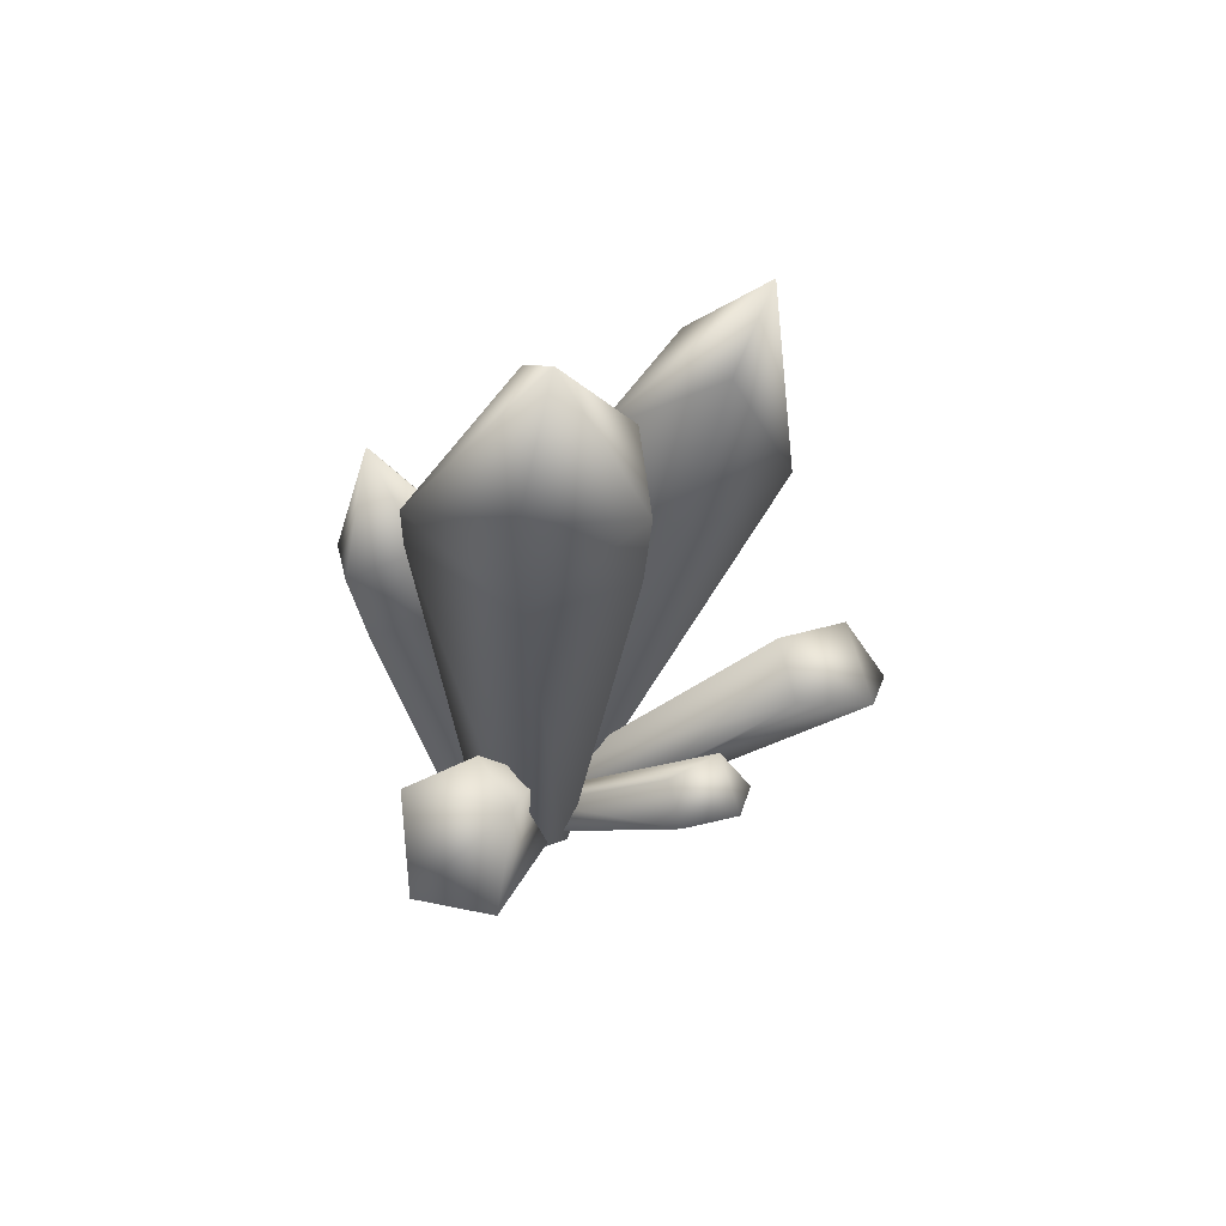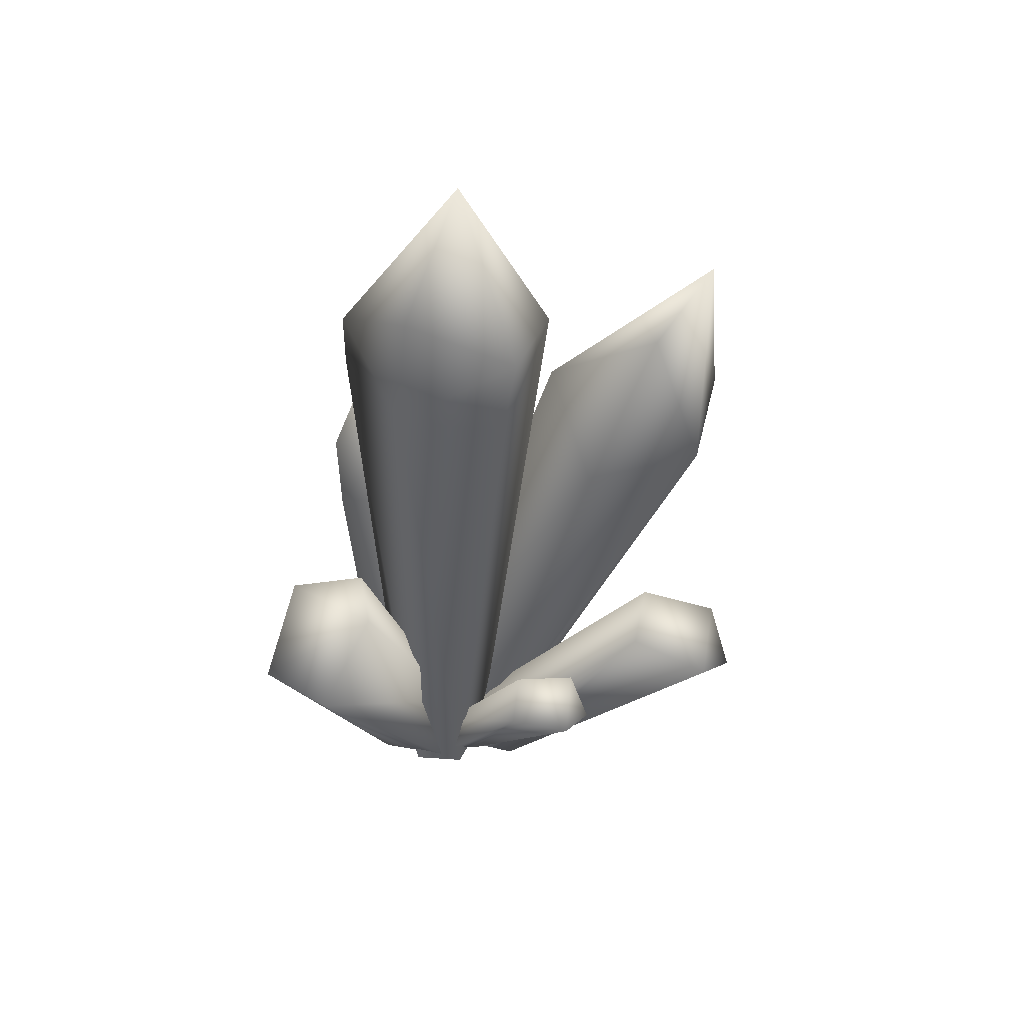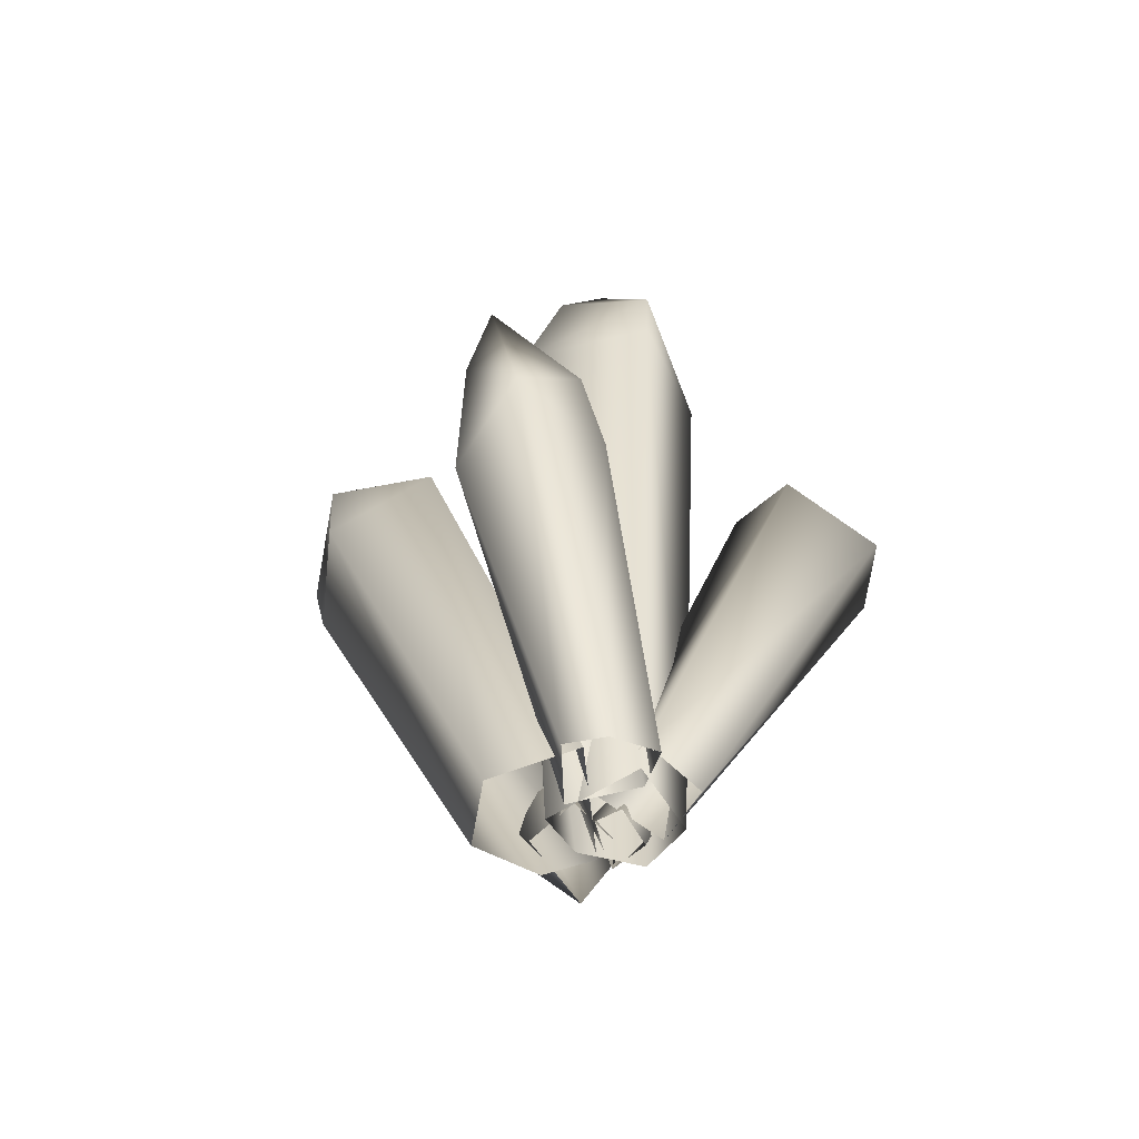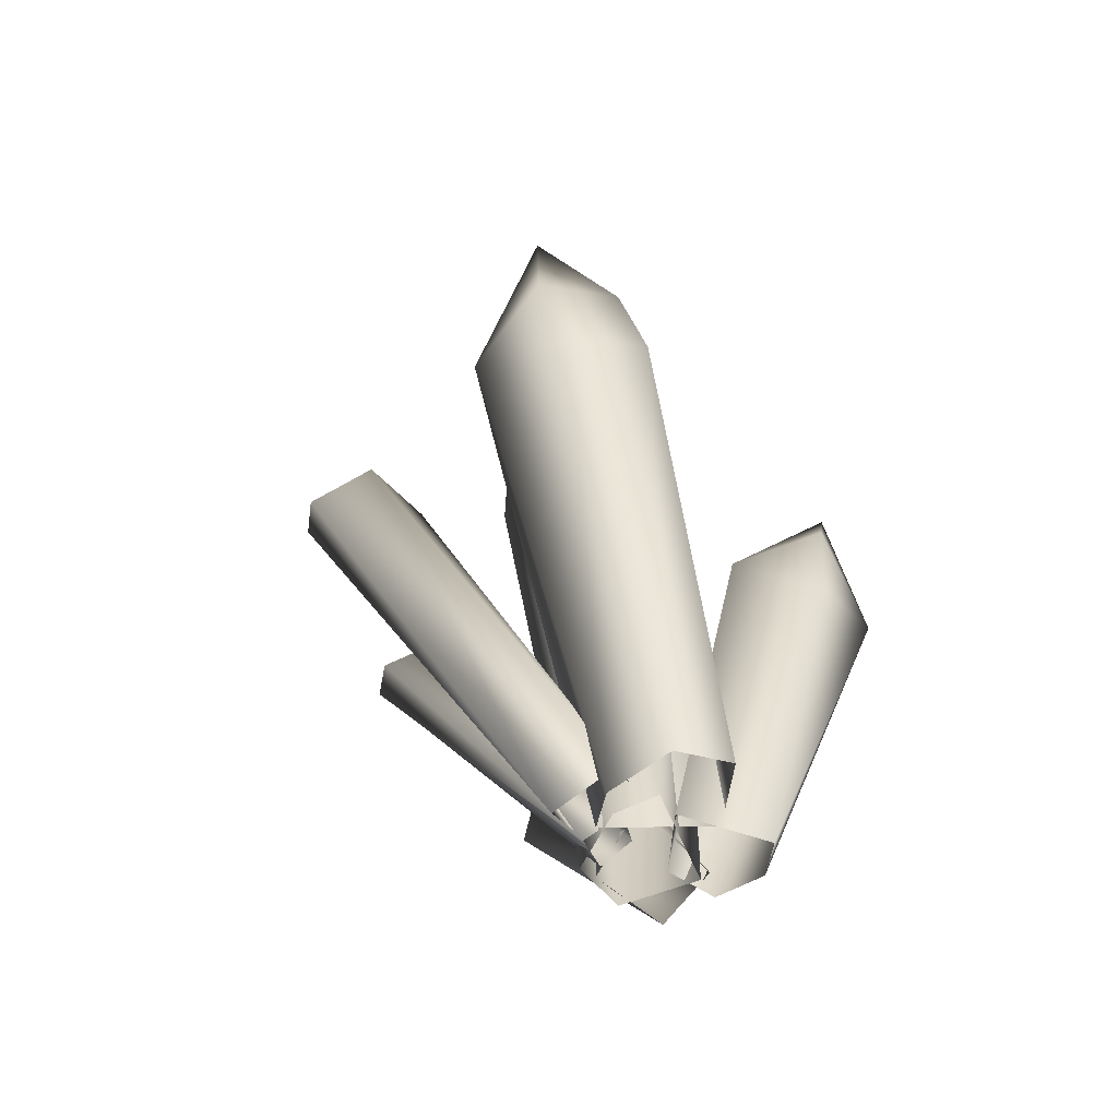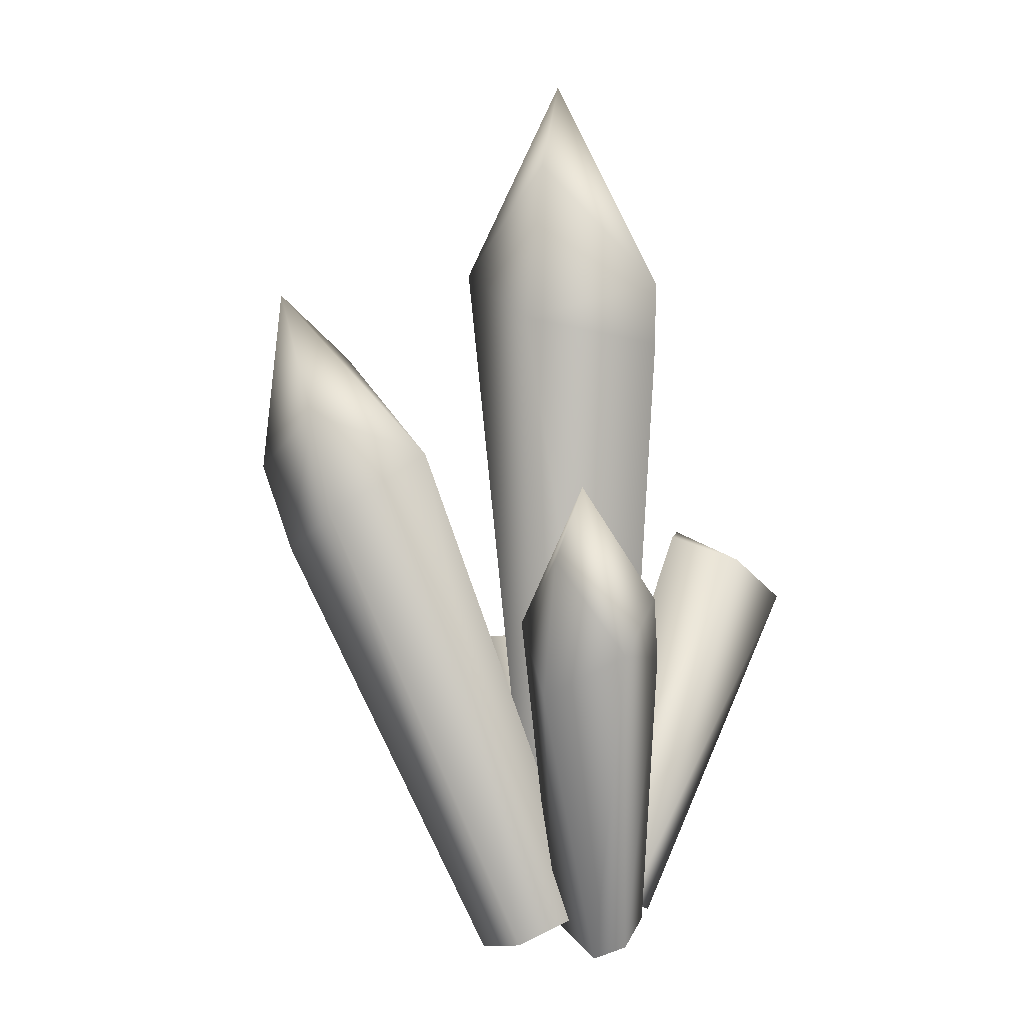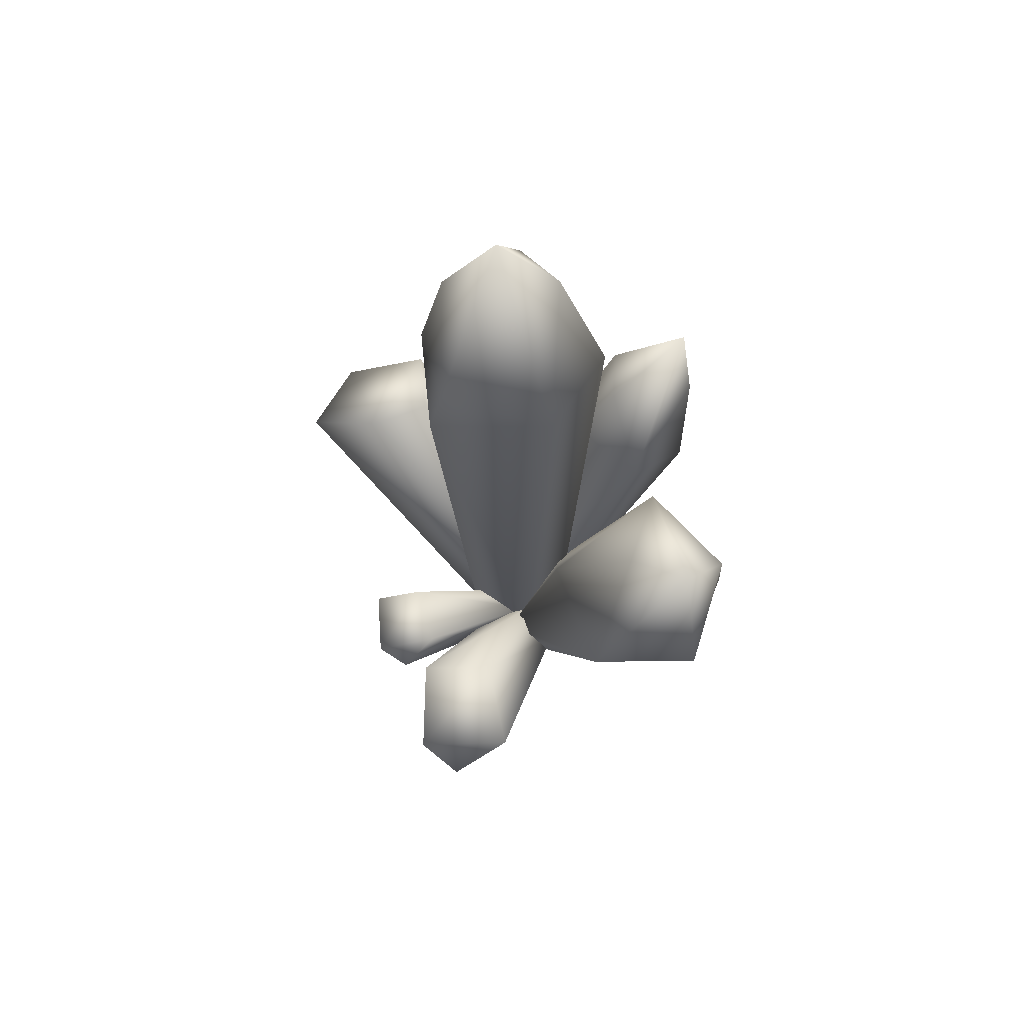
<metadata>
{"format":"obj","ext":"obj","renderer":"f3d","projection":"perspective","resolution":1024,"background":"white","views":[{"elev":63.3,"azim":-17.7,"up":"+Y"},{"elev":48.4,"azim":6.0,"up":"+Y"},{"elev":-51.9,"azim":-124.4,"up":"+Y"},{"elev":-62.9,"azim":133.0,"up":"+Y"},{"elev":6.8,"azim":-154.6,"up":"+Y"},{"elev":64.4,"azim":85.3,"up":"+Y"}]}
</metadata>
<code>
g fcbg_common_crystal_03
v -0.5136 0.04755 -0.5715
v -0.3813 0.01388 -0.2076
v 0.3128 6.385 -0.3378
v -0.5854 5.999 -0.922
v -1.33 0.06429 -0.2717
v -0.5418 7.439 -0.4638
v -0.4531 8.222 0.09625
v -1.626 5.744 -0.2373
v -1.047 0.01529 0.3412
v -1.617 6.317 -0.2112
v -0.9588 6.015 0.7758
v -0.5719 -0.003249 0.3154
v -0.8956 7.009 0.5561
v 0.1033 6.691 0.6362
v 0.3128 6.385 -0.3378
v -0.001404 5.978 0.7568
v -0.3813 0.01388 -0.2076
v -0.3958 0.02907 -0.01757
v 1.814 4.362 -0.6519
v -0.1428 -0.1171 -0.3576
v 0.7441 4.194 -0.38
v -1.144 0.2198 -0.6584
v 1.327 5.578 -0.9804
v 1.816 6.198 -1.409
v 0.2682 4.703 -1.357
v -0.6517 -0.03496 -1.209
v 0.959 4.151 -1.974
v -0.1683 -0.1849 -0.9961
v 1.213 5.093 -1.879
v 1.616 3.749 -1.613
v -0.1428 -0.1171 -0.3576
v 1.814 4.362 -0.6519
v 1.947 4.538 -1.571
v -1.344 -0.1317 -0.9927
v -2.011 3.029 -1.885
v -1.557 -0.07377 -0.7202
v -1.252 2.606 -1.961
v -0.7242 0.04174 -0.5434
v -1.374 3.864 -1.989
v -1.595 4.526 -1.902
v -0.7588 3.159 -1.385
v -1.135 0.1402 -0.1022
v -1.382 3.116 -0.8177
v -1.536 0.07235 -0.2398
v -1.371 3.786 -1.189
v -1.971 2.865 -0.9963
v -1.557 -0.07377 -0.7202
v -2.011 3.029 -1.885
v -2.05 3.463 -1.287
v -0.6604 0.3931 -0.2398
v -0.7799 0.1177 0.3361
v -1.645 3.184 1.989
v -1.279 3.73 1.32
v -1.431 3.753 0.7952
v -2.119 3.557 0.8083
v -1.423 0.232 -0.2966
v -2.292 3.081 1.587
v -1.424 0.0193 0.2093
v -1.645 3.184 1.989
v -0.7799 0.1177 0.3361
v -1.279 3.73 1.32
v -1.645 3.184 1.989
v -1.431 3.753 0.7952
v -0.01655 -0.07089 0.09202
v -0.4681 0.1843 0.1894
v 1.342 3.331 0.9827
v 2.051 3.025 1.068
v 2.292 2.807 0.7528
v 2.096 3.033 0.2418
v -0.1605 0.1595 -0.4819
v 1.401 3.346 0.349
v -0.5291 0.3509 -0.3198
v 1.342 3.331 0.9827
v -0.4681 0.1843 0.1894
v 2.051 3.025 1.068
v 1.342 3.331 0.9827
v 2.292 2.807 0.7528
v -0.4012 0.005204 0.1213
v -0.7025 0.06146 0.2156
v 0.1668 2.453 1.455
v 0.7134 2.372 1.464
v 0.9022 2.328 1.21
v 0.7082 2.538 0.9041
v -0.5393 0.2066 -0.1763
v 0.179 2.591 1.027
v -0.78 0.2296 -0.05403
v 0.1668 2.453 1.455
v -0.7025 0.06146 0.2156
v 0.7134 2.372 1.464
v 0.1668 2.453 1.455
v 0.9022 2.328 1.21
g fcbg_common_crystal_03_0
f 3 2 1
f 4 3 1
f 4 1 5
f 4 6 3
f 3 6 7
f 5 8 4
f 8 5 9
f 4 10 6
f 8 10 4
f 10 7 6
f 11 8 9
f 10 8 11
f 9 12 11
f 10 13 7
f 11 13 10
f 7 13 14
f 14 13 11
f 15 7 14
f 12 16 11
f 16 14 11
f 14 16 15
f 12 17 16
f 17 15 16
f 20 19 18
f 19 21 18
f 18 21 22
f 23 21 19
f 23 19 24
f 25 22 21
f 25 21 23
f 24 25 23
f 22 25 26
f 25 27 26
f 28 26 27
f 29 25 24
f 29 27 25
f 30 28 27
f 30 27 29
f 28 30 31
f 30 32 31
f 24 32 33
f 29 24 33
f 33 30 29
f 33 32 30
f 36 35 34
f 35 37 34
f 34 37 38
f 39 37 35
f 39 35 40
f 41 38 37
f 41 37 39
f 40 41 39
f 38 41 42
f 41 43 42
f 44 42 43
f 45 41 40
f 45 43 41
f 46 44 43
f 46 43 45
f 44 46 47
f 46 48 47
f 40 48 49
f 45 40 49
f 49 46 45
f 49 48 46
f 52 51 50
f 53 52 50
f 54 53 50
f 55 54 50
f 56 55 50
f 55 56 57
f 56 58 57
f 57 58 59
f 58 60 59
f 55 57 61
f 57 62 61
f 61 63 55
f 66 65 64
f 67 66 64
f 68 67 64
f 69 68 64
f 70 69 64
f 69 70 71
f 70 72 71
f 71 72 73
f 72 74 73
f 69 71 75
f 71 76 75
f 75 77 69
f 80 79 78
f 81 80 78
f 82 81 78
f 83 82 78
f 84 83 78
f 83 84 85
f 84 86 85
f 85 86 87
f 86 88 87
f 83 85 89
f 85 90 89
f 89 91 83

</code>
